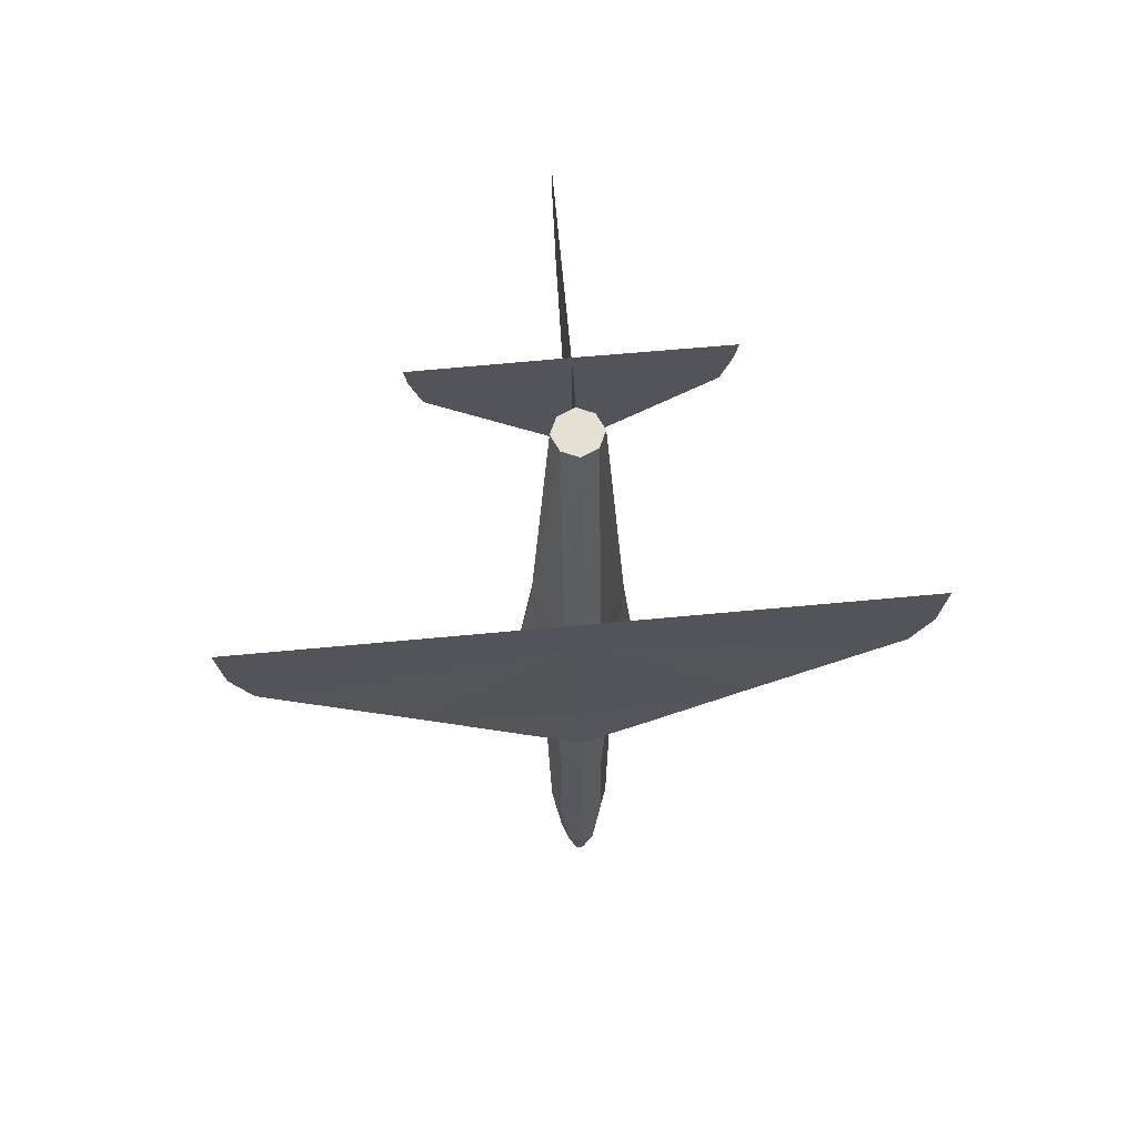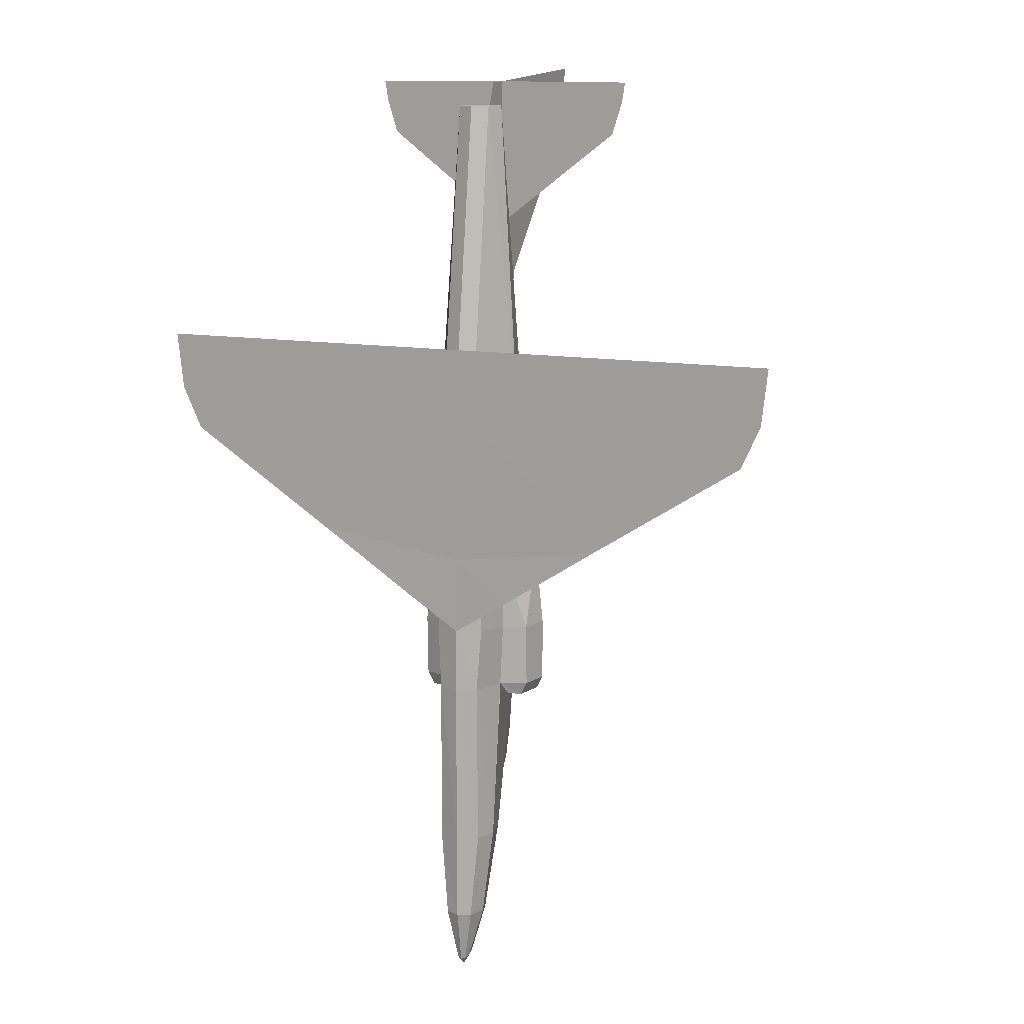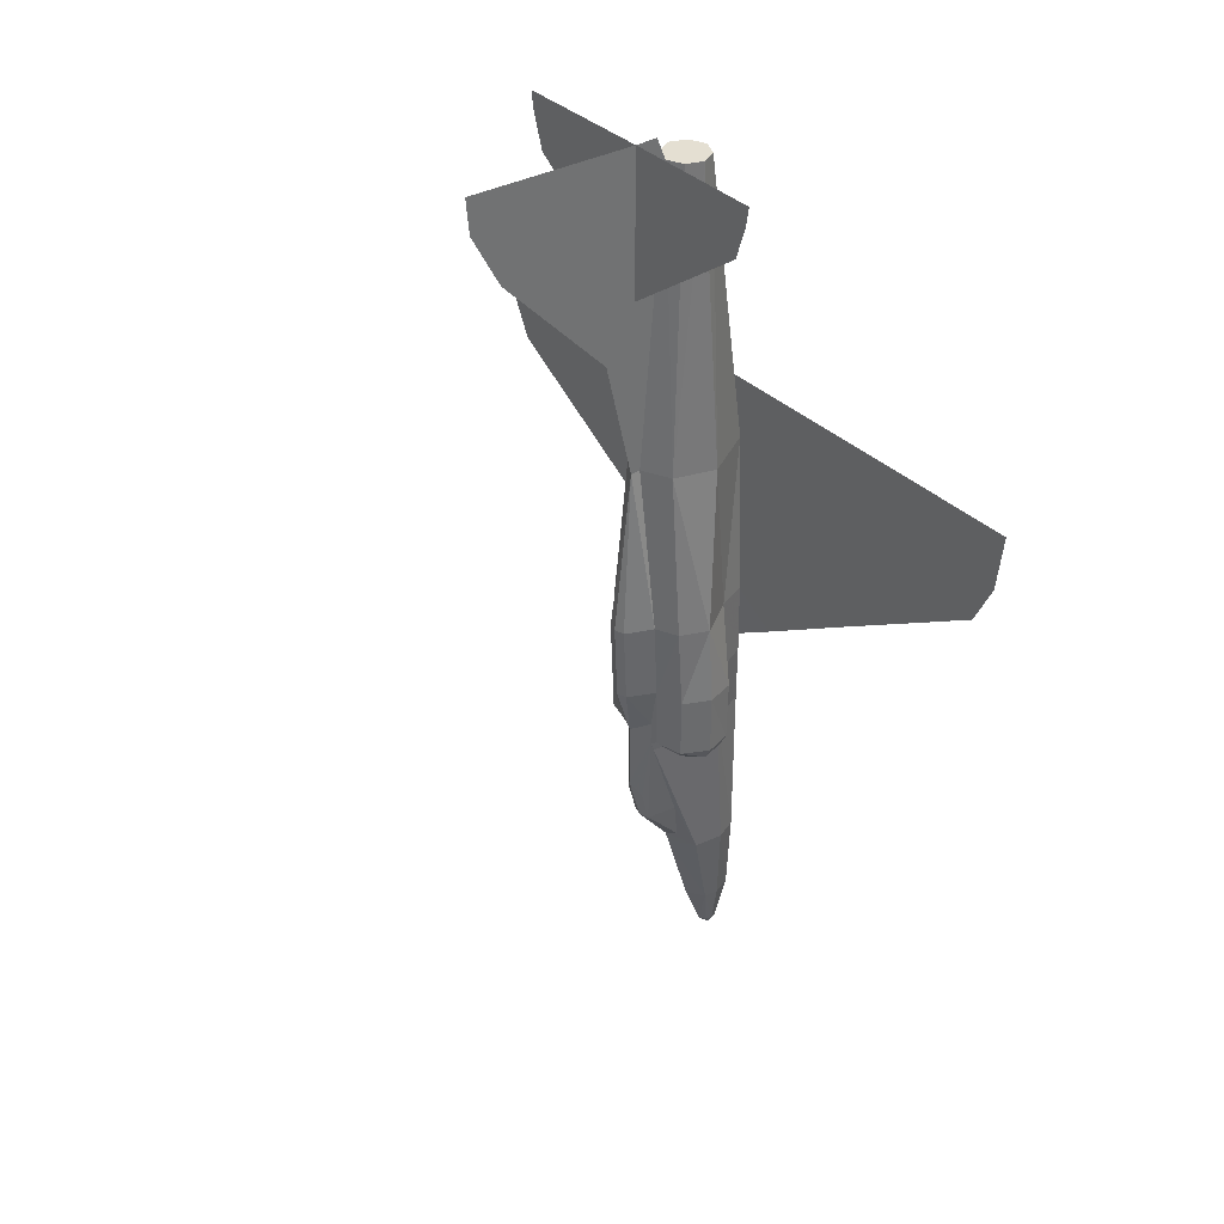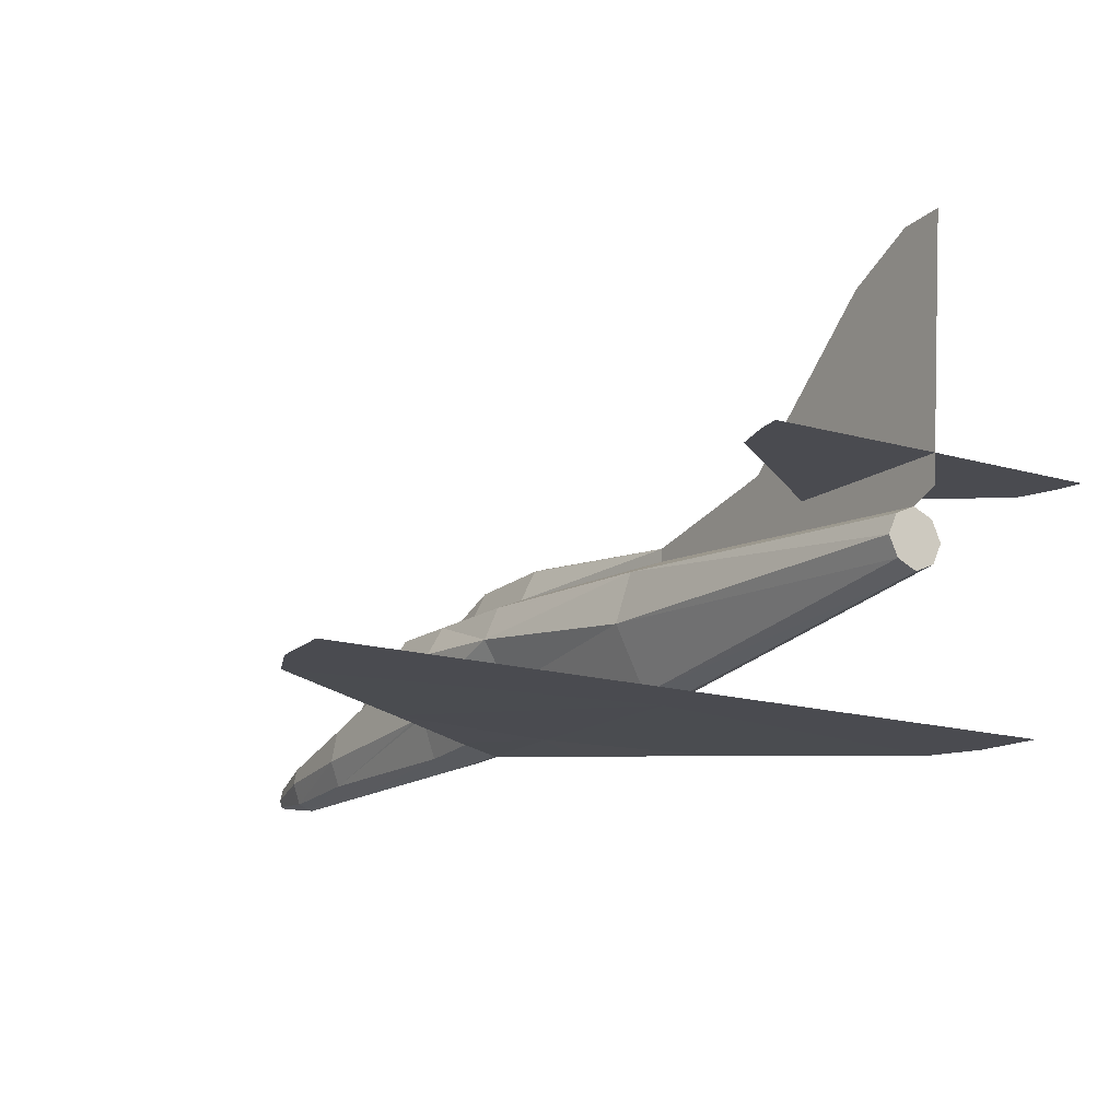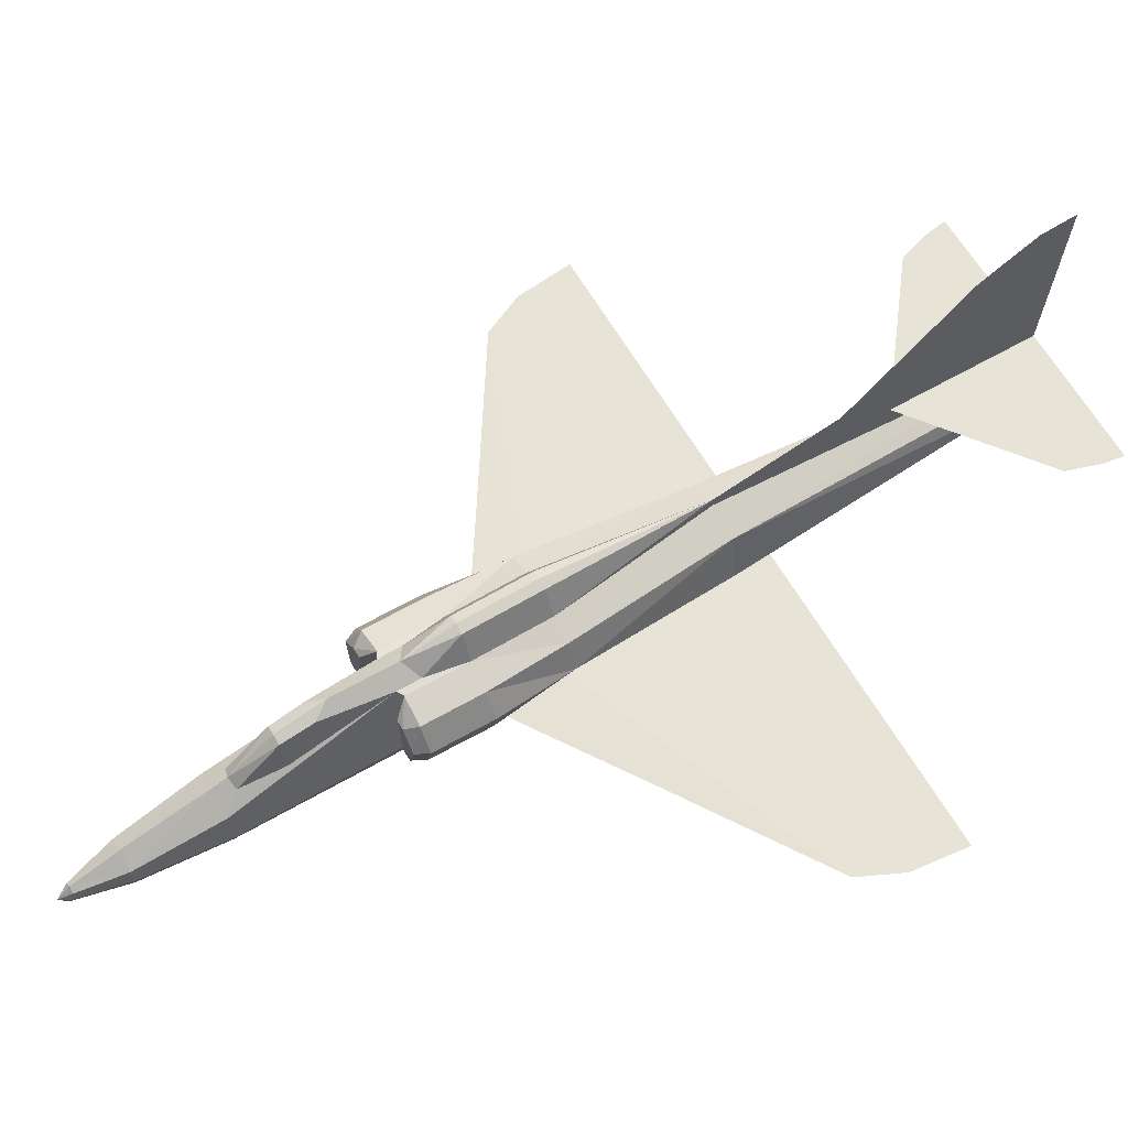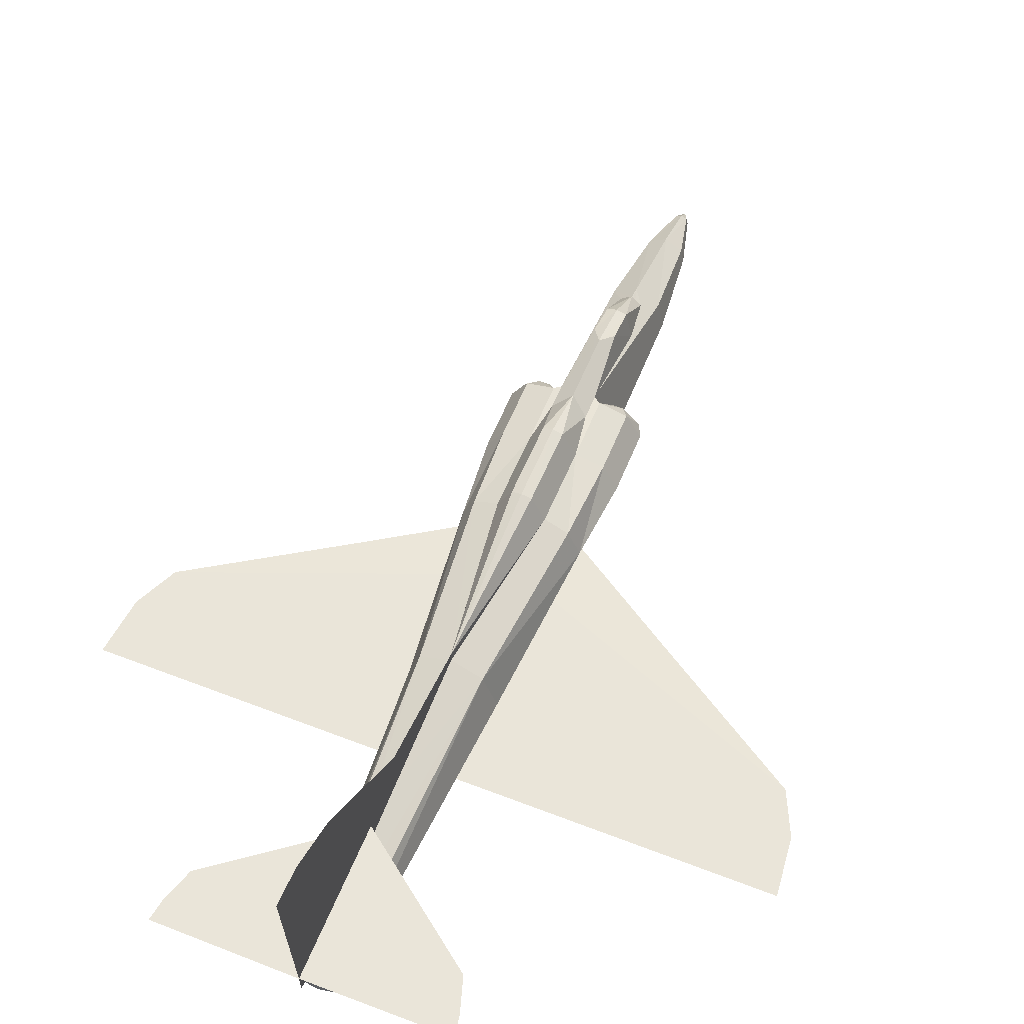
<metadata>
{"format":"obj","ext":"obj","renderer":"f3d","projection":"perspective","resolution":1024,"background":"white","views":[{"elev":65.5,"azim":-5.4,"up":"+Z"},{"elev":12.2,"azim":23.3,"up":"+Z"},{"elev":37.2,"azim":-130.1,"up":"+Z"},{"elev":-14.6,"azim":-33.4,"up":"+Y"},{"elev":62.7,"azim":-120.1,"up":"+Y"},{"elev":58.2,"azim":21.9,"up":"+Y"}]}
</metadata>
<code>
v 0.3377 0.06133 0.08581
v 0.3314 0.08186 0.1727
v 0.3543 0.09923 0.1743
v 0.3543 0.07317 0.0866
v 0.3346 0.0479 0.0866
v 0.3251 0.05422 0.1743
v 0.3583 0.03606 0.0329
v 0.3543 0.03448 0.03211
v 0.3543 0.04158 0.025
v 0.3606 0.04158 0.03527
v 0.3409 0.02974 0.0866
v 0.333 0.0329 0.1743
v 0.3543 0.025 0.0866
v 0.3543 0.025 0.1743
v 0.3598 0.05027 0.03764
v 0.3543 0.05422 0.03843
v 0.3677 0.02974 0.0866
v 0.374 0.0479 0.0866
v 0.3709 0.06133 0.08581
v 0.3709 0.1387 0.3583
v 0.3543 0.1514 0.348
v 0.3638 0.164 0.4001
v 0.3543 0.1671 0.4001
v 0.3772 0.1379 0.4001
v 0.3772 0.1411 0.4775
v 0.3638 0.1671 0.4767
v 0.3543 0.1703 0.4775
v 0.3543 0.1514 0.6425
v 0.3756 0.0329 0.1743
v 0.3835 0.05422 0.1743
v 0.3772 0.08186 0.1727
v 0.3504 0.03606 0.0329
v 0.348 0.04158 0.03527
v 0.3488 0.05027 0.03764
v 0.3448 0.164 0.4001
v 0.3377 0.1387 0.3583
v 0.3314 0.1379 0.4001
v 0.3448 0.1671 0.4767
v 0.3314 0.1411 0.4775
v 0.3188 0.06685 0.4775
v 0.2967 0.07712 0.3993
v 0.3188 0.06685 0.4001
v 0.2967 0.104 0.4775
v 0.2895 0.1055 0.4001
v 0.3377 0.1387 0.3346
v 0.3314 0.1379 0.3385
v 0.3543 0.1514 0.3353
v 0.3543 0.1411 0.6425
v 0.3046 0.13 0.3985
v 0.3085 0.1316 0.4783
v 0.329 0.03685 0.4775
v 0.3543 0.02816 0.4775
v 0.3377 0.03527 0.6418
v 0.3543 0.02816 0.6425
v 0.3117 0.0866 0.6418
v 0.3243 0.1285 0.6433
v 0.3543 0.1158 0.9395
v 0.3543 0.1308 0.7649
v 0.3385 0.1087 0.9395
v 0.3314 0.09291 0.9395
v 0.3385 0.07712 0.9395
v 0.3543 0.07001 0.9395
v 0.3543 0.1798 0.7649
v 0.3543 0.1482 0.7649
v 0.3543 0.2895 0.8842
v 0.3543 0.3188 0.9395
v 0.3543 0.3219 0.975
v 0.3543 0.1482 0.9632
v 0.3543 0.1482 0.8171
v 0.3543 0.1253 0.9624
v 0.2319 0.1482 0.9102
v 0.2216 0.1482 0.9426
v 0.2185 0.1482 0.9624
v 0.3543 0.02658 0.4017
v 0.2982 0.02658 0.4372
v 0.3543 0.02816 0.697
v 0.025 0.02816 0.697
v 0.03132 0.02816 0.6394
v 0.05106 0.02816 0.5967
v 0.2011 0.02737 0.5004
v 0.3298 0.03527 0.4017
v 0.3338 0.03211 0.3385
v 0.3543 0.025 0.3385
v 0.3219 0.06685 0.3385
v 0.3156 0.07317 0.3259
v 0.3219 0.1221 0.3259
v 0.3709 0.1356 0.3243
v 0.3709 0.1387 0.3346
v 0.3867 0.06685 0.3385
v 0.3867 0.06606 0.3259
v 0.3124 0.1221 0.3259
v 0.3843 0.1285 0.6433
v 0.4119 0.104 0.4775
v 0.4001 0.1316 0.4783
v 0.3219 0.06606 0.3259
v 0.3377 0.1356 0.3243
v 0.2959 0.1055 0.3259
v 0.3046 0.13 0.3377
v 0.2895 0.1055 0.3385
v 0.3543 0.1032 0.1869
v 0.3646 0.09686 0.1893
v 0.3709 0.1063 0.2335
v 0.2967 0.0787 0.3377
v 0.3748 0.03211 0.3385
v 0.3969 0.0866 0.6418
v 0.3377 0.1063 0.2335
v 0.344 0.09686 0.1893
v 0.3788 0.03527 0.4017
v 0.3772 0.1379 0.3385
v 0.4041 0.13 0.3985
v 0.4041 0.13 0.3377
v 0.4191 0.1055 0.4001
v 0.4191 0.1055 0.3385
v 0.4127 0.1055 0.3259
v 0.4119 0.0787 0.3377
v 0.4056 0.07949 0.3251
v 0.393 0.07317 0.3259
v 0.4119 0.07712 0.3993
v 0.3898 0.06685 0.4001
v 0.3962 0.1221 0.3259
v 0.3867 0.1221 0.3259
v 0.5075 0.02737 0.5004
v 0.4104 0.02658 0.4372
v 0.3796 0.03685 0.4775
v 0.3898 0.06685 0.4775
v 0.3709 0.03527 0.6418
v 0.303 0.07949 0.3251
v 0.6575 0.02816 0.5967
v 0.6836 0.02816 0.697
v 0.6773 0.02816 0.6394
v 0.3701 0.1087 0.9395
v 0.3772 0.09291 0.9395
v 0.3701 0.07712 0.9395
v 0.4767 0.1482 0.9102
v 0.487 0.1482 0.9426
v 0.4901 0.1482 0.9624
v 0.3543 0.1379 0.2319
v 0.3448 0.1348 0.2319
v 0.3646 0.1435 0.2651
v 0.3543 0.1514 0.2809
v 0.3638 0.1348 0.2319
v 0.344 0.1435 0.2651
f 1 2 3
f 5 6 2
f 7 8 9
f 10 7 9
f 11 12 6
f 13 14 12
f 15 10 9
f 16 15 9
f 17 13 8
f 18 17 7
f 18 10 15
f 4 19 15
f 20 21 22
f 23 22 21
f 24 20 22
f 25 24 22
f 26 22 23
f 26 27 28
f 28 25 26
f 17 29 14
f 18 30 29
f 19 31 30
f 4 3 31
f 9 8 32
f 9 32 33
f 9 33 34
f 9 34 16
f 32 8 13
f 33 32 11
f 1 34 33
f 16 34 1
f 35 21 36
f 21 35 23
f 35 36 37
f 38 35 37
f 27 23 35
f 28 27 38
f 38 39 28
f 40 41 42
f 40 43 41
f 43 44 41
f 36 45 46
f 21 47 45
f 39 48 28
f 43 49 44
f 49 43 50
f 37 50 39
f 37 49 50
f 51 52 53
f 52 54 53
f 53 40 51
f 43 40 55
f 55 40 53
f 48 56 57
f 56 59 57
f 59 56 60
f 56 55 60
f 55 61 60
f 55 53 61
f 53 62 61
f 53 54 62
f 81 82 83
f 50 56 48
f 52 51 81
f 40 42 81
f 42 84 82
f 84 46 45
f 84 85 86
f 87 88 89
f 86 91 46
f 55 56 43
f 50 43 56
f 92 93 94
f 95 84 45
f 97 98 91
f 99 98 97
f 3 100 101
f 31 87 90
f 46 91 98
f 84 42 41
f 30 90 89
f 29 104 83
f 93 92 105
f 2 96 45
f 6 95 96
f 12 82 84
f 14 83 82
f 74 83 104
f 109 24 110
f 111 110 112
f 114 113 115
f 116 115 89
f 113 112 118
f 115 118 119
f 111 120 109
f 114 111 113
f 120 111 114
f 109 120 121
f 109 121 117
f 88 109 89
f 108 104 89
f 124 108 119
f 74 108 124
f 25 48 92
f 124 125 126
f 126 54 52
f 126 52 124
f 94 110 24
f 25 94 24
f 94 93 110
f 112 110 93
f 119 118 125
f 118 93 125
f 118 112 93
f 24 109 88
f 20 88 47
f 28 48 25
f 103 41 44
f 85 84 103
f 127 103 99
f 99 44 49
f 98 49 37
f 105 125 93
f 126 125 105
f 58 57 92
f 57 131 92
f 132 92 131
f 132 105 92
f 132 133 105
f 133 126 105
f 133 62 126
f 62 54 126
f 137 100 138
f 138 100 107
f 47 88 139
f 101 100 141
f 138 107 106
f 137 138 142
f 45 142 138
f 140 142 45
f 141 100 137
f 102 101 141
f 140 139 141
f 102 141 139
f 121 120 114
f 85 127 97
f 62 133 132
f 57 59 60
f 48 28 63
f 63 65 66
f 68 70 57
f 69 64 58
f 68 69 71
f 73 72 71
f 74 52 75
f 75 52 74
f 54 76 77
f 79 78 77
f 52 54 79
f 80 79 54
f 52 80 75
f 75 80 52
f 52 122 123
f 123 122 52
f 52 54 128
f 122 128 54
f 54 76 129
f 128 130 129
f 48 28 63
f 63 65 66
f 68 70 57
f 69 64 58
f 68 69 134
f 136 135 134
f 74 52 123
f 123 52 74
f 1 3 4
f 5 2 1
f 11 6 5
f 13 12 11
f 17 8 7
f 18 7 10
f 18 15 19
f 4 15 16
f 25 22 26
f 26 23 27
f 17 14 13
f 18 29 17
f 19 30 18
f 4 31 19
f 32 13 11
f 33 11 5
f 1 33 5
f 16 1 4
f 38 37 39
f 27 35 38
f 36 46 37
f 21 45 36
f 48 57 58
f 81 83 74
f 50 48 39
f 52 81 74
f 40 81 51
f 42 82 81
f 84 86 46
f 87 89 90
f 95 45 96
f 3 101 102
f 3 102 88
f 3 88 87
f 3 87 31
f 31 90 30
f 84 41 103
f 30 89 104
f 30 104 29
f 29 83 14
f 2 45 106
f 2 106 107
f 2 107 100
f 2 100 3
f 6 96 2
f 12 84 95
f 12 95 6
f 14 82 12
f 74 104 108
f 109 110 111
f 111 112 113
f 114 115 116
f 116 89 117
f 113 118 115
f 115 119 89
f 109 117 89
f 108 89 119
f 124 119 125
f 74 124 52
f 25 92 94
f 24 88 20
f 20 47 21
f 103 44 99
f 85 103 127
f 127 99 97
f 99 49 98
f 98 37 46
f 58 92 48
f 47 139 140
f 137 142 140
f 45 138 106
f 140 45 47
f 140 141 137
f 102 139 88
f 121 114 116
f 121 116 117
f 85 97 91
f 85 91 86
f 62 132 131
f 62 131 57
f 57 60 61
f 57 61 62
f 48 63 64
f 48 64 58
f 58 63 28
f 58 28 48
f 63 66 67
f 63 67 68
f 63 68 69
f 63 69 64
f 64 68 67
f 64 67 66
f 64 66 65
f 64 65 63
f 68 57 58
f 68 58 64
f 69 58 57
f 69 57 70
f 69 70 68
f 68 71 72
f 68 72 73
f 73 71 69
f 73 69 68
f 54 77 78
f 54 78 79
f 79 77 76
f 79 76 54
f 52 79 80
f 80 54 52
f 52 128 122
f 122 54 52
f 54 129 130
f 54 130 128
f 128 129 76
f 128 76 54
f 48 63 64
f 48 64 58
f 28 63 58
f 58 28 48
f 63 66 67
f 63 67 68
f 63 68 69
f 63 69 64
f 64 68 67
f 64 67 66
f 64 66 65
f 64 65 63
f 68 57 58
f 68 58 64
f 69 58 57
f 69 57 70
f 69 70 68
f 68 134 135
f 68 135 136
f 136 134 69
f 136 69 68

</code>
